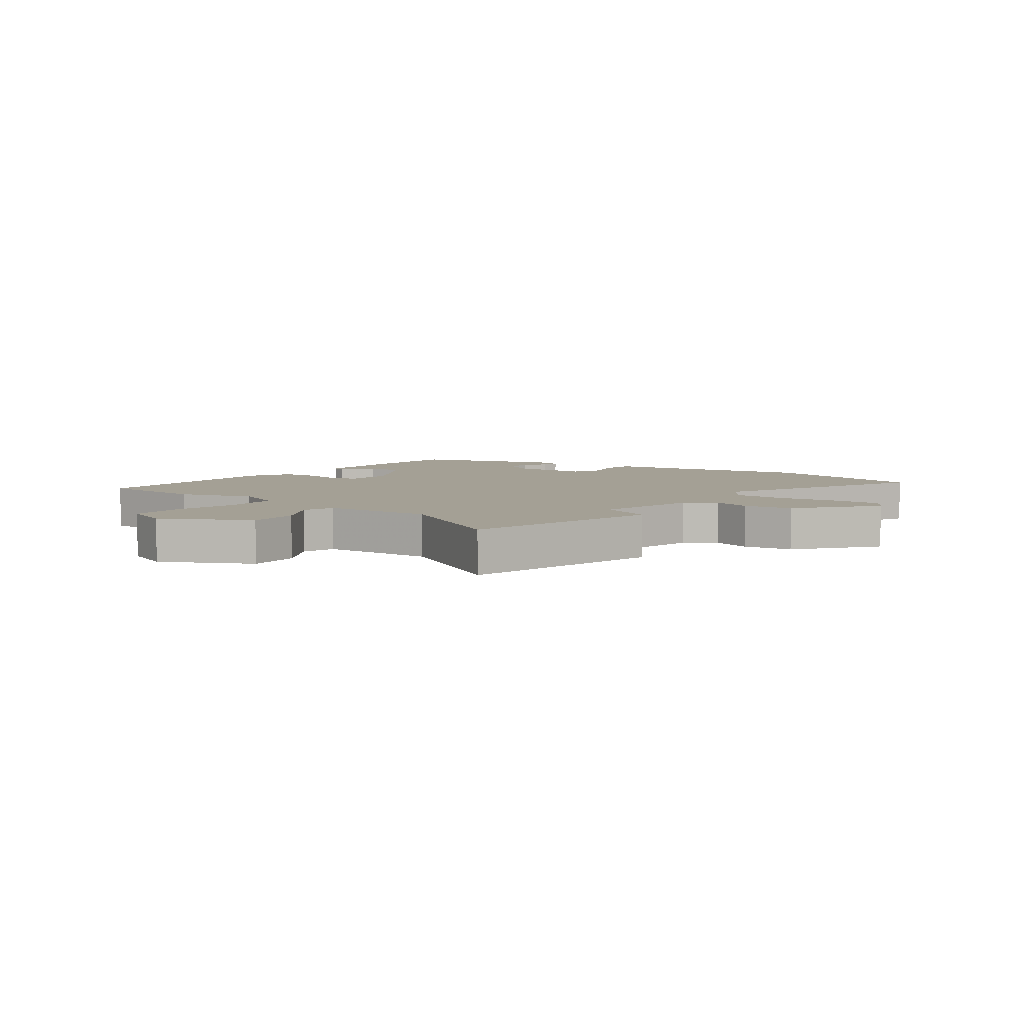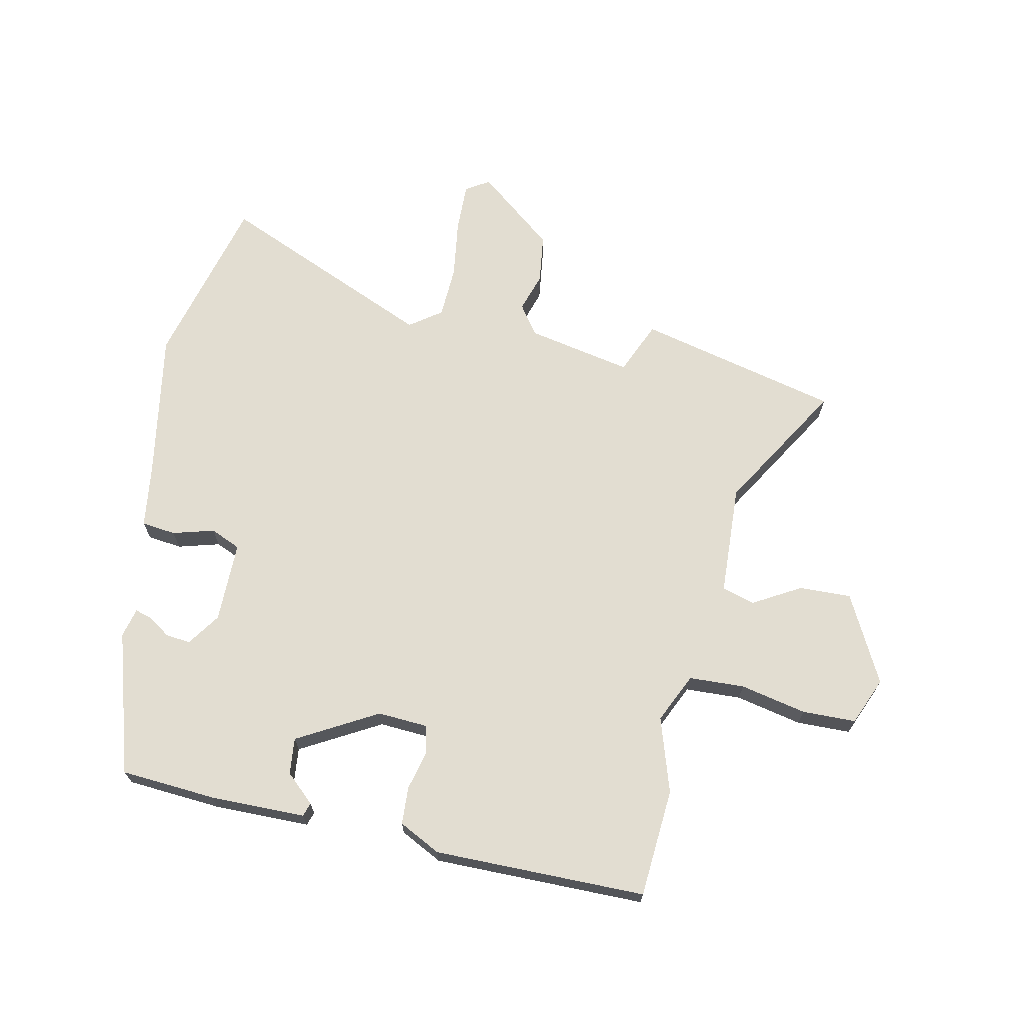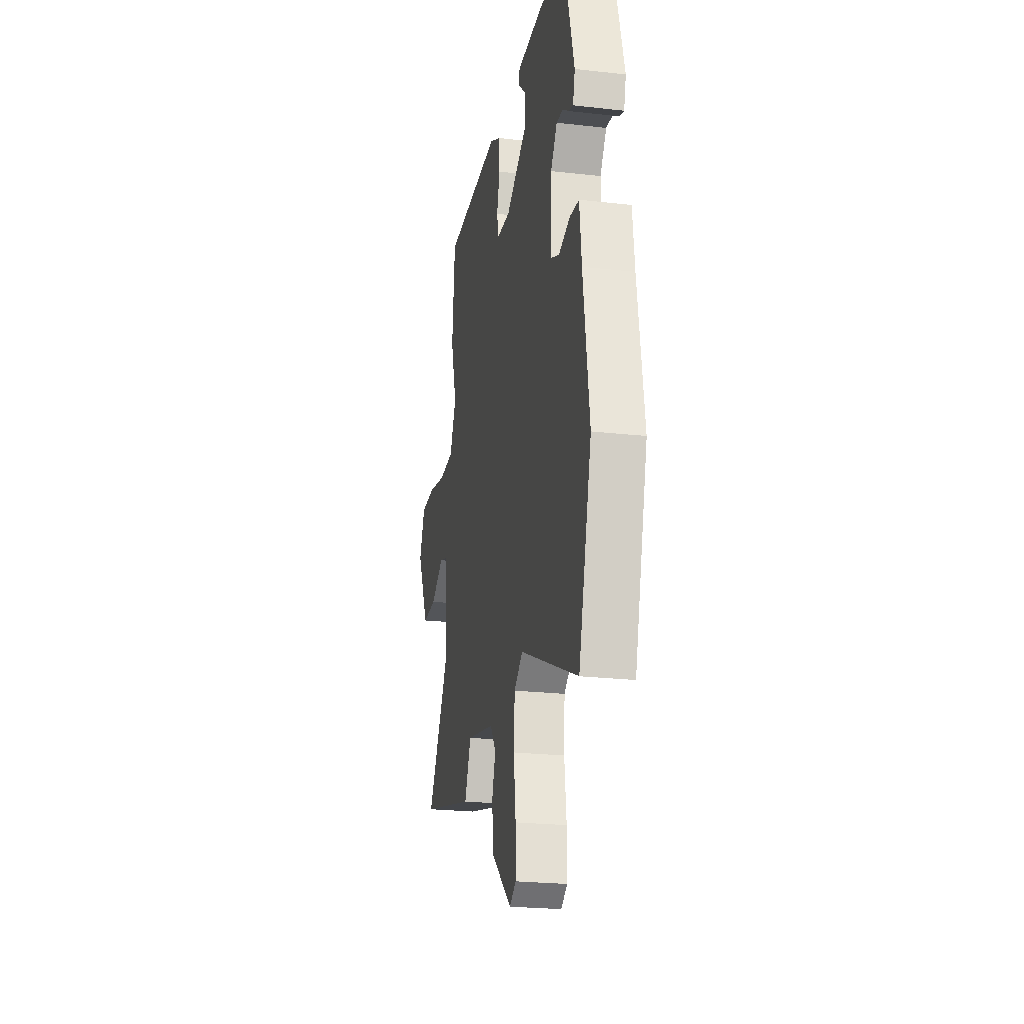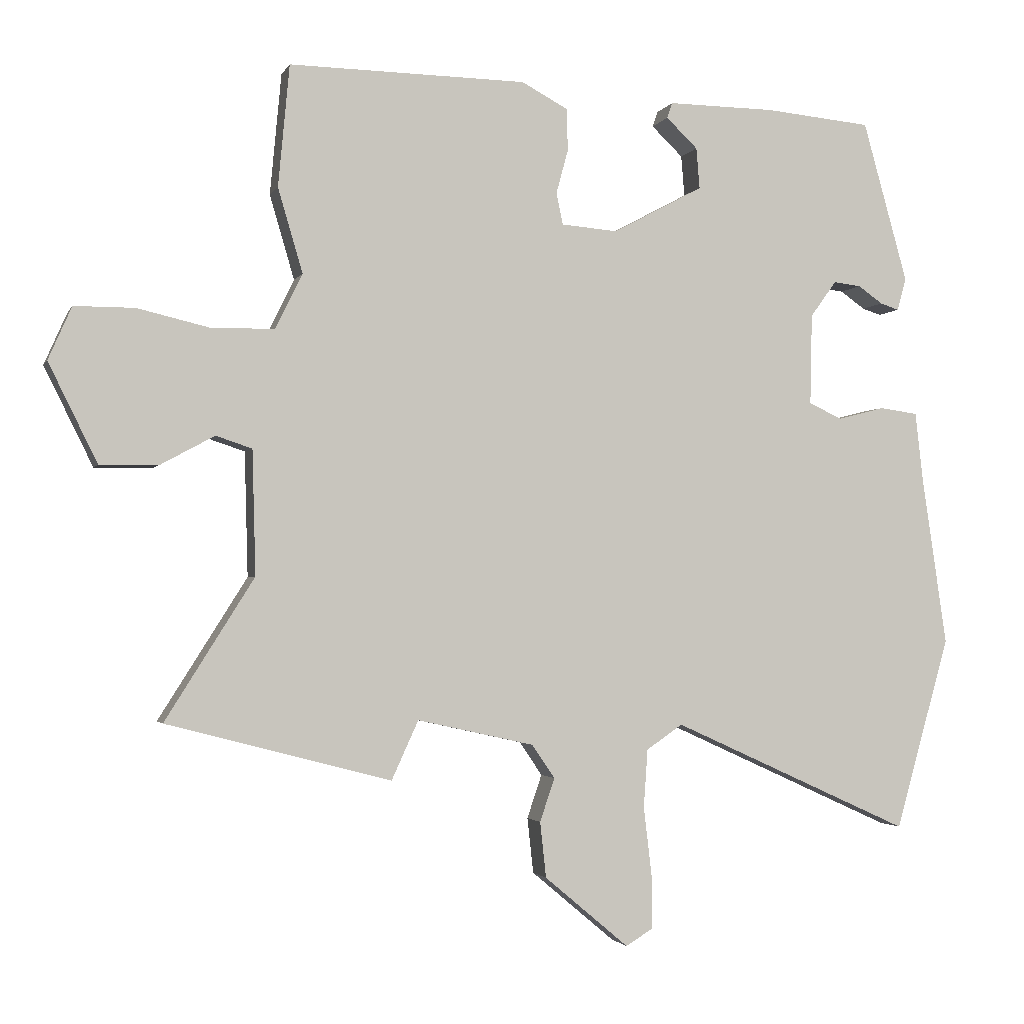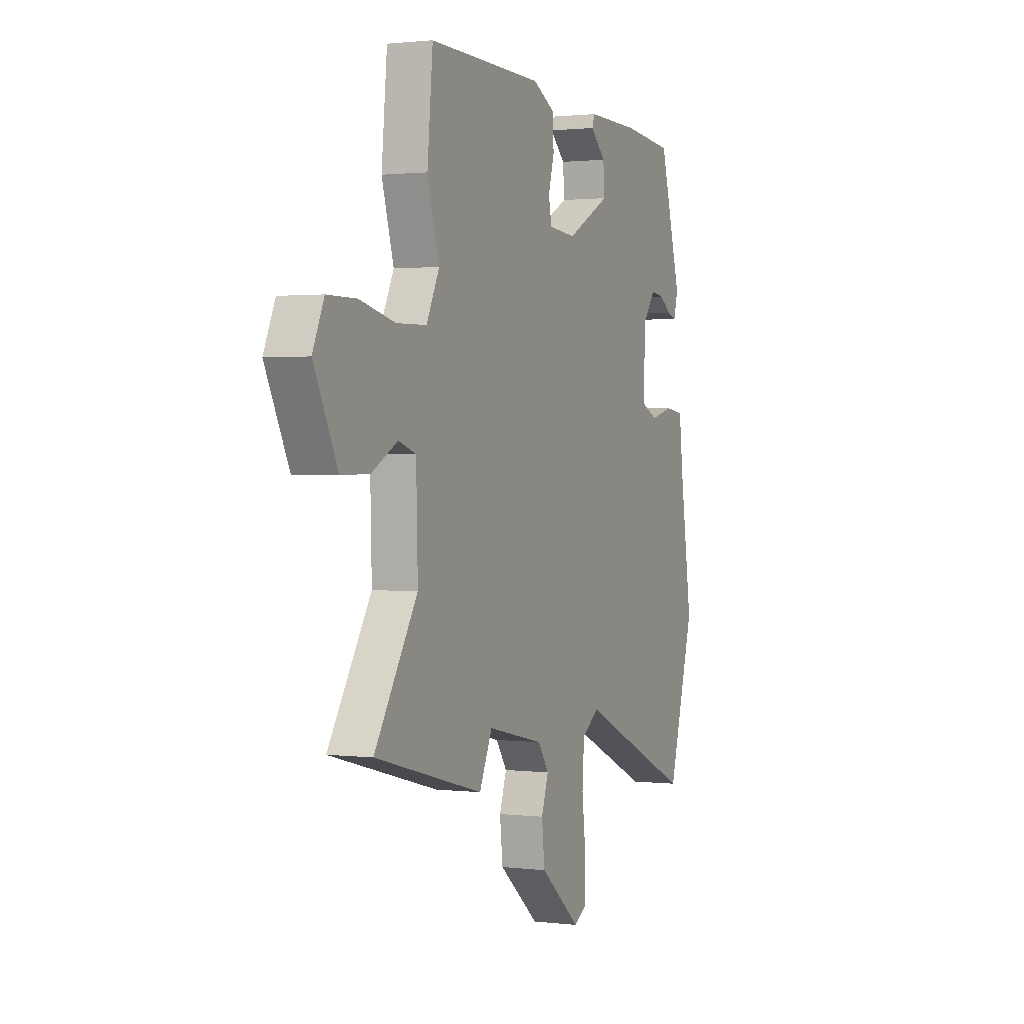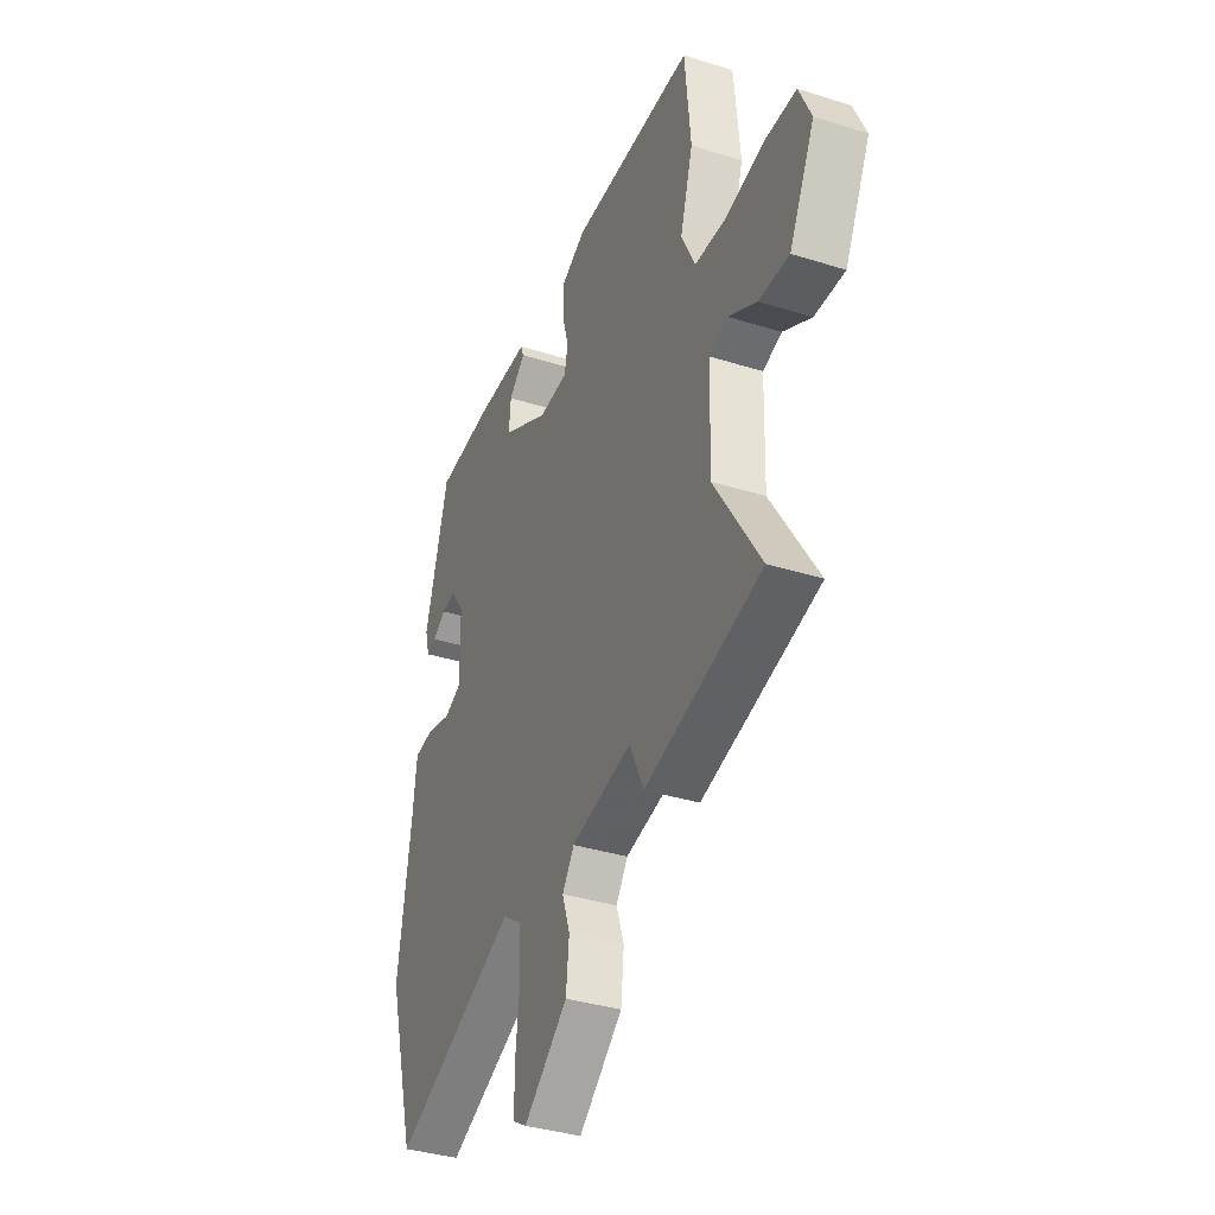
<metadata>
{"format":"obj","ext":"obj","renderer":"f3d","projection":"perspective","resolution":1024,"background":"white","views":[{"elev":5.8,"azim":125.3,"up":"+Y"},{"elev":68.5,"azim":10.7,"up":"+Y"},{"elev":-23.8,"azim":-100.8,"up":"+Z"},{"elev":-2.1,"azim":164.6,"up":"+Z"},{"elev":1.3,"azim":113.8,"up":"+Z"},{"elev":-36.2,"azim":67.6,"up":"+Z"}]}
</metadata>
<code>
v 0.499 0.07 0.51
v 0.516 0.07 0.328
v 0.479 0.07 0.202
v 0.519 0.07 0.12
v 0.612 0.07 0.118
v 0.722 0.07 0.144
v 0.812 0.07 0.144
v 0.847 0.07 0.065
v 0.774 0.07 -0.083
v 0.687 0.07 -0.082
v 0.606 0.07 -0.038
v 0.552 0.07 -0.056
v 0.547 0.07 -0.242
v 0.68 0.07 -0.453
v 0.344 0.07 -0.541
v 0.304 0.07 -0.453
v 0.129 0.07 -0.492
v 0.095 0.07 -0.542
v 0.117 0.07 -0.607
v 0.108 0.07 -0.69
v -0.018 0.07 -0.796
v -0.058 0.07 -0.772
v -0.058 0.07 -0.691
v -0.046 0.07 -0.589
v -0.052 0.07 -0.502
v -0.106 0.07 -0.465
v -0.464 0.07 -0.628
v -0.545 0.07 -0.34
v -0.508 0.07 -0.09
v -0.496 0.07 0.016
v -0.439 0.07 0.024
v -0.369 0.07 0.006
v -0.319 0.07 0.029
v -0.322 0.07 0.165
v -0.361 0.07 0.219
v -0.402 0.07 0.214
v -0.439 0.07 0.188
v -0.467 0.07 0.179
v -0.48 0.07 0.228
v -0.413 0.07 0.468
v -0.254 0.07 0.483
v -0.094 0.07 0.485
v -0.086 0.07 0.462
v -0.133 0.07 0.417
v -0.138 0.07 0.356
v -0.003 0.07 0.284
v 0.081 0.07 0.291
v 0.091 0.07 0.338
v 0.073 0.07 0.404
v 0.075 0.07 0.467
v 0.144 0.07 0.504
v 0.499 0 0.51
v 0.516 0 0.328
v 0.479 0 0.202
v 0.519 0 0.12
v 0.612 0 0.118
v 0.722 0 0.144
v 0.812 0 0.144
v 0.847 0 0.065
v 0.774 0 -0.083
v 0.687 0 -0.082
v 0.606 0 -0.038
v 0.552 0 -0.056
v 0.547 0 -0.242
v 0.68 0 -0.453
v 0.344 0 -0.541
v 0.304 0 -0.453
v 0.129 0 -0.492
v 0.095 0 -0.542
v 0.117 0 -0.607
v 0.108 0 -0.69
v -0.018 0 -0.796
v -0.058 0 -0.772
v -0.058 0 -0.691
v -0.046 0 -0.589
v -0.052 0 -0.502
v -0.106 0 -0.465
v -0.464 0 -0.628
v -0.545 0 -0.34
v -0.508 0 -0.09
v -0.496 0 0.016
v -0.439 0 0.024
v -0.369 0 0.006
v -0.319 0 0.029
v -0.322 0 0.165
v -0.361 0 0.219
v -0.402 0 0.214
v -0.439 0 0.188
v -0.467 0 0.179
v -0.48 0 0.228
v -0.413 0 0.468
v -0.254 0 0.483
v -0.094 0 0.485
v -0.086 0 0.462
v -0.133 0 0.417
v -0.138 0 0.356
v -0.003 0 0.284
v 0.081 0 0.291
v 0.091 0 0.338
v 0.073 0 0.404
v 0.075 0 0.467
v 0.144 0 0.504
f 48 49 50 51
f 47 48 51 1
f 41 42 43 44
f 41 44 45
f 40 41 45
f 39 40 45 46
f 36 37 38 39
f 35 36 39 46
f 29 30 31 32
f 29 32 33
f 26 27 28 29
f 25 26 29 33
f 21 22 23 24
f 21 24 25
f 18 19 20 21
f 18 21 25
f 17 18 25 33
f 13 14 15 16
f 12 13 16 17
f 8 9 10 11
f 8 11 12
f 5 6 7 8
f 4 5 8 12
f 3 4 12 17
f 47 1 2 3
f 34 35 46 47
f 33 34 47
f 3 17 33 47
f 102 101 100 99
f 52 102 99 98
f 95 94 93 92
f 96 95 92
f 96 92 91
f 97 96 91 90
f 90 89 88 87
f 97 90 87 86
f 83 82 81 80
f 84 83 80
f 80 79 78 77
f 84 80 77 76
f 75 74 73 72
f 76 75 72
f 72 71 70 69
f 76 72 69
f 84 76 69 68
f 67 66 65 64
f 68 67 64 63
f 62 61 60 59
f 63 62 59
f 59 58 57 56
f 63 59 56 55
f 68 63 55 54
f 54 53 52 98
f 98 97 86 85
f 98 85 84
f 98 84 68 54
f 1 52 53 2
f 2 53 54 3
f 3 54 55 4
f 4 55 56 5
f 5 56 57 6
f 6 57 58 7
f 7 58 59 8
f 8 59 60 9
f 9 60 61 10
f 10 61 62 11
f 11 62 63 12
f 12 63 64 13
f 13 64 65 14
f 14 65 66 15
f 15 66 67 16
f 16 67 68 17
f 17 68 69 18
f 18 69 70 19
f 19 70 71 20
f 20 71 72 21
f 21 72 73 22
f 22 73 74 23
f 23 74 75 24
f 24 75 76 25
f 25 76 77 26
f 26 77 78 27
f 27 78 79 28
f 28 79 80 29
f 29 80 81 30
f 30 81 82 31
f 31 82 83 32
f 32 83 84 33
f 33 84 85 34
f 34 85 86 35
f 35 86 87 36
f 36 87 88 37
f 37 88 89 38
f 38 89 90 39
f 39 90 91 40
f 40 91 92 41
f 41 92 93 42
f 42 93 94 43
f 43 94 95 44
f 44 95 96 45
f 45 96 97 46
f 46 97 98 47
f 47 98 99 48
f 48 99 100 49
f 49 100 101 50
f 50 101 102 51
f 51 102 52 1

</code>
